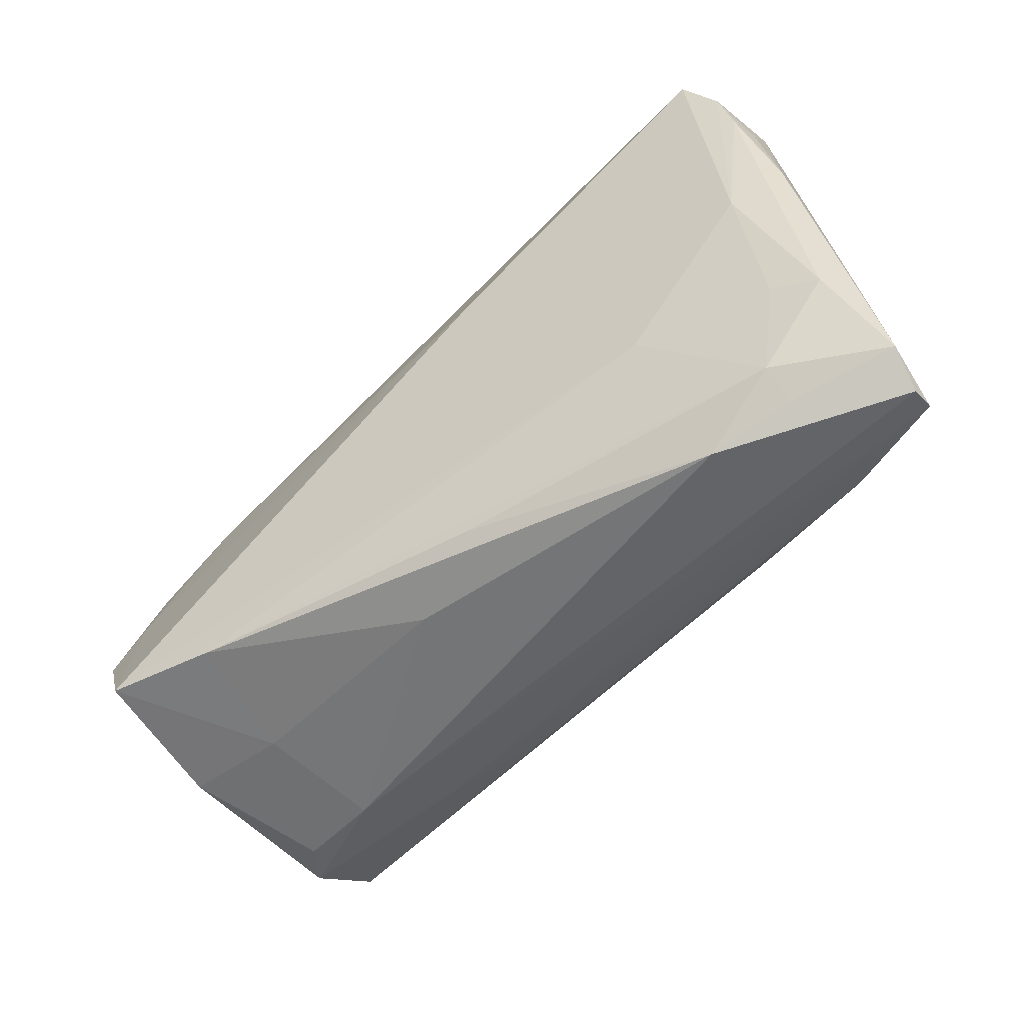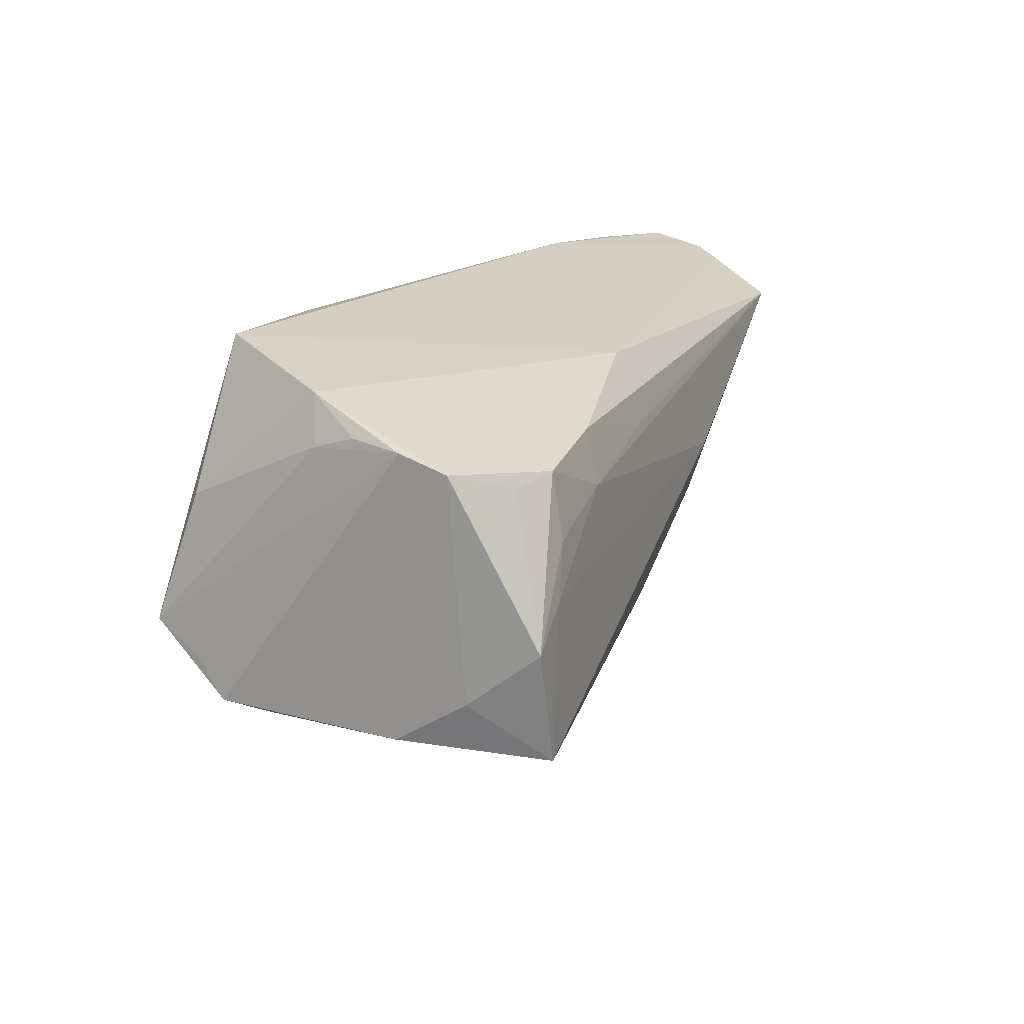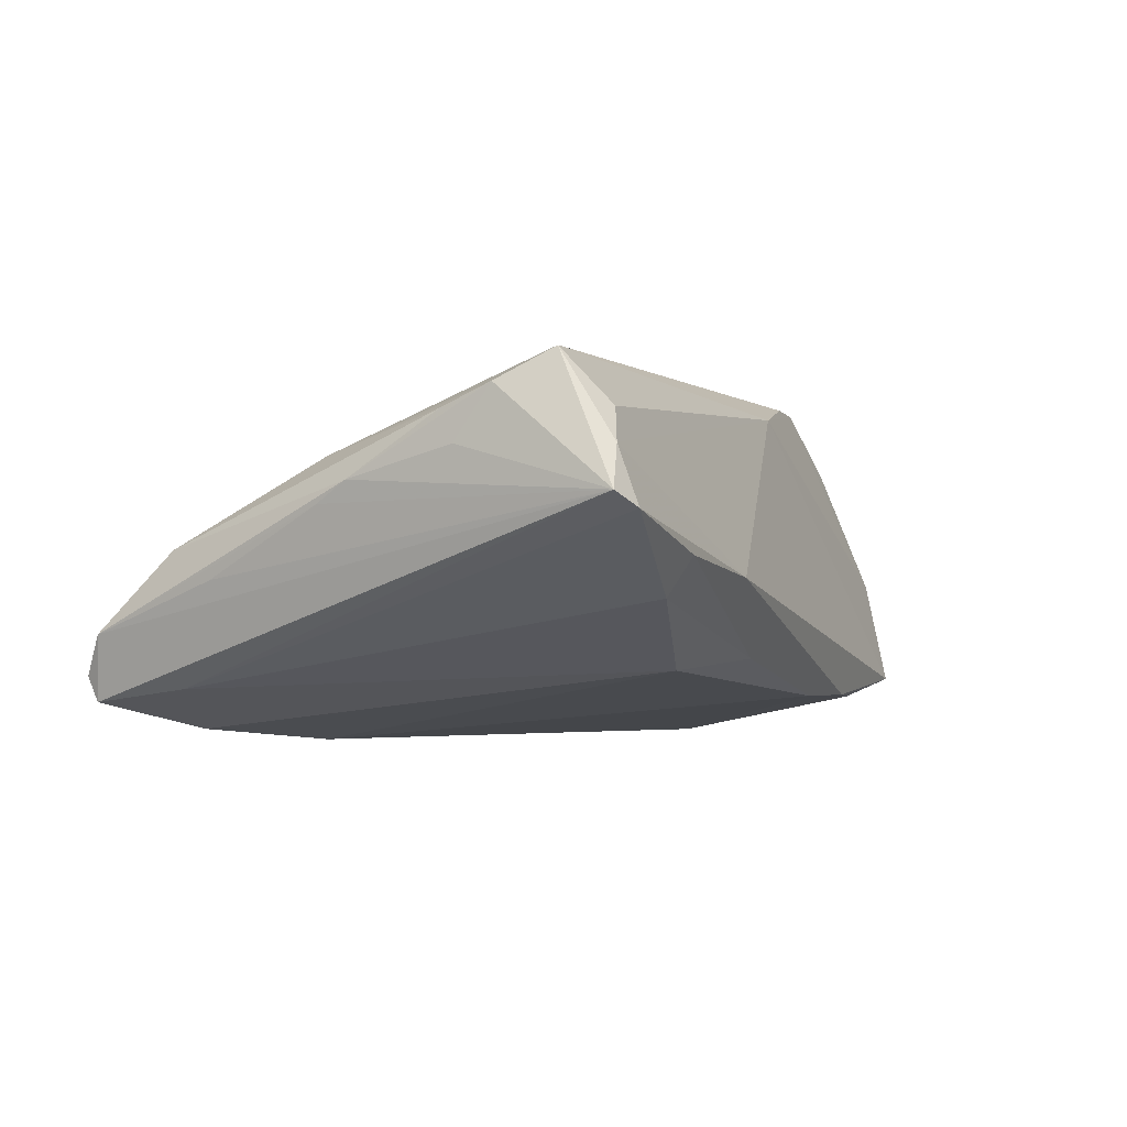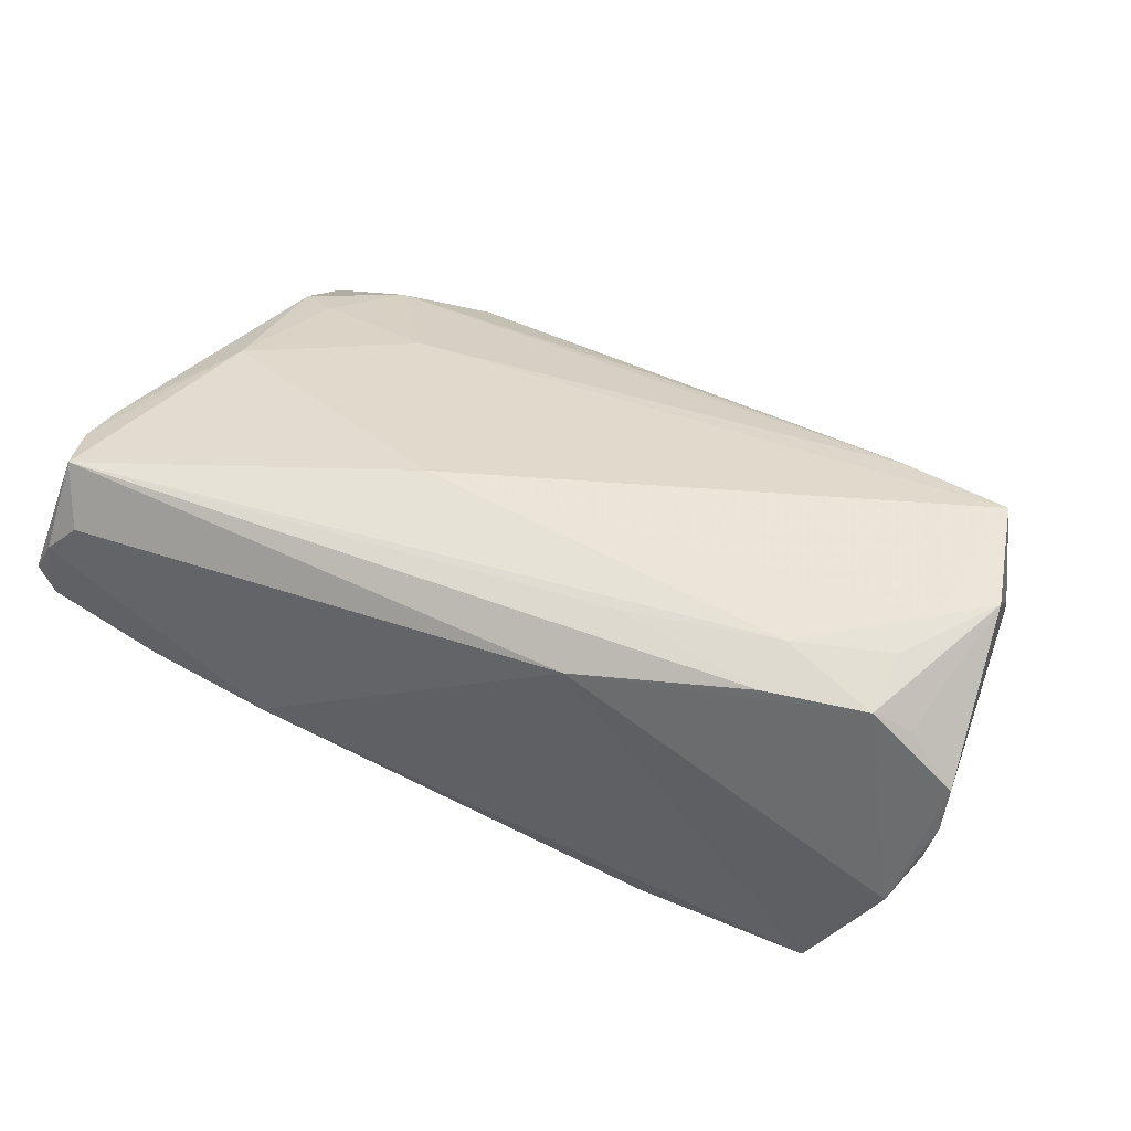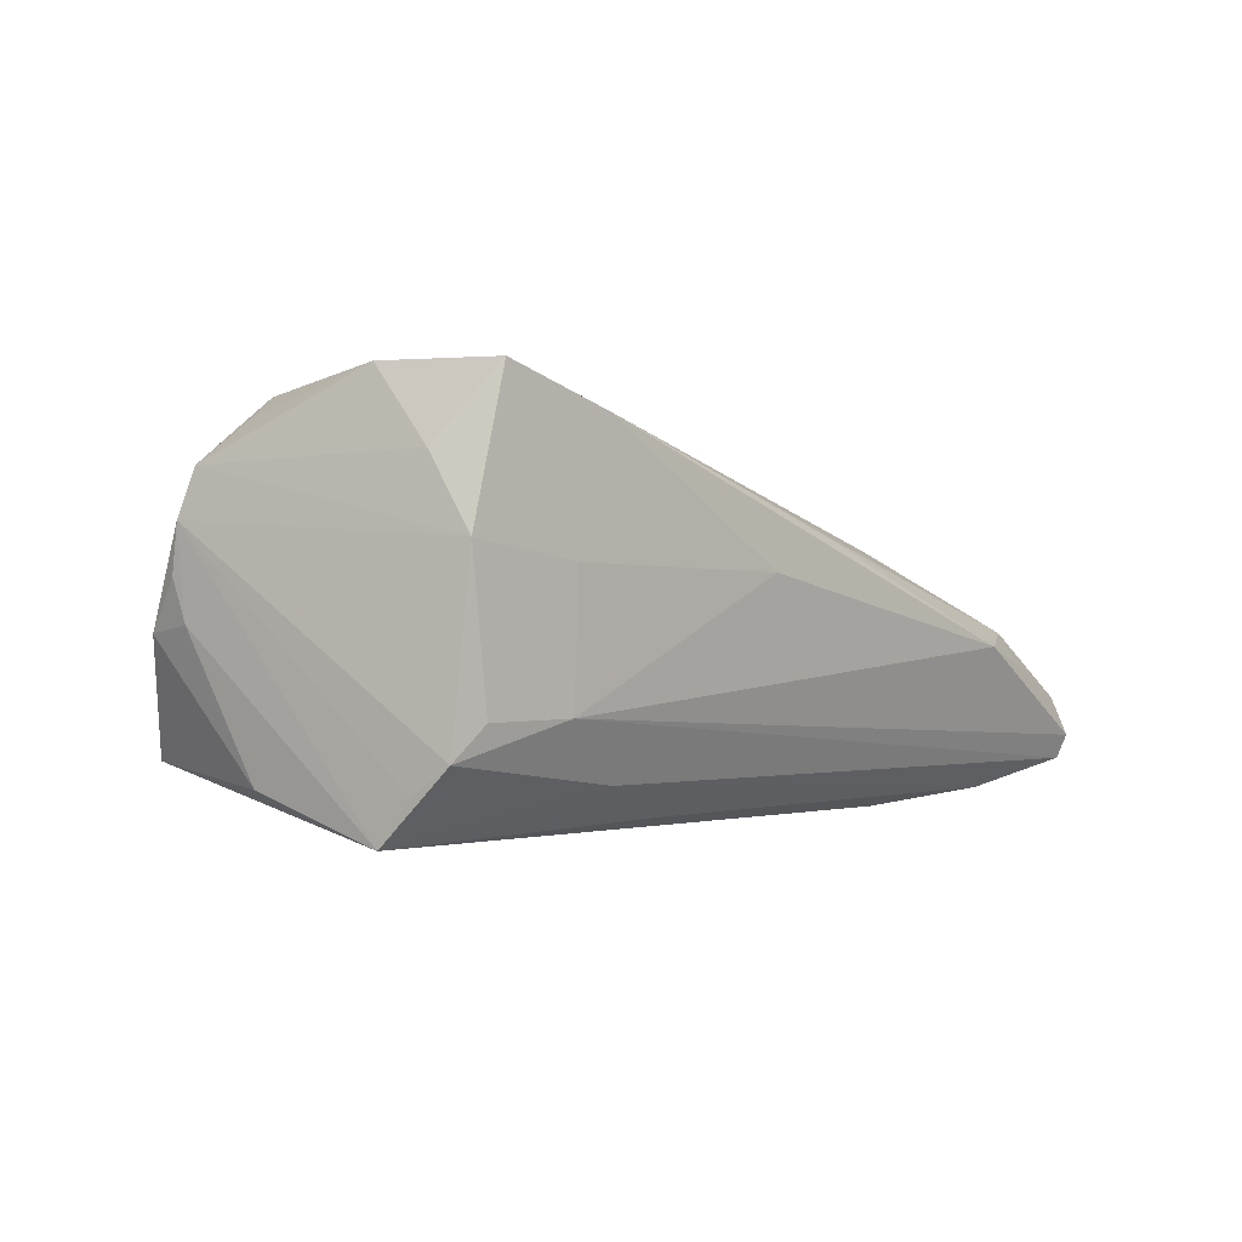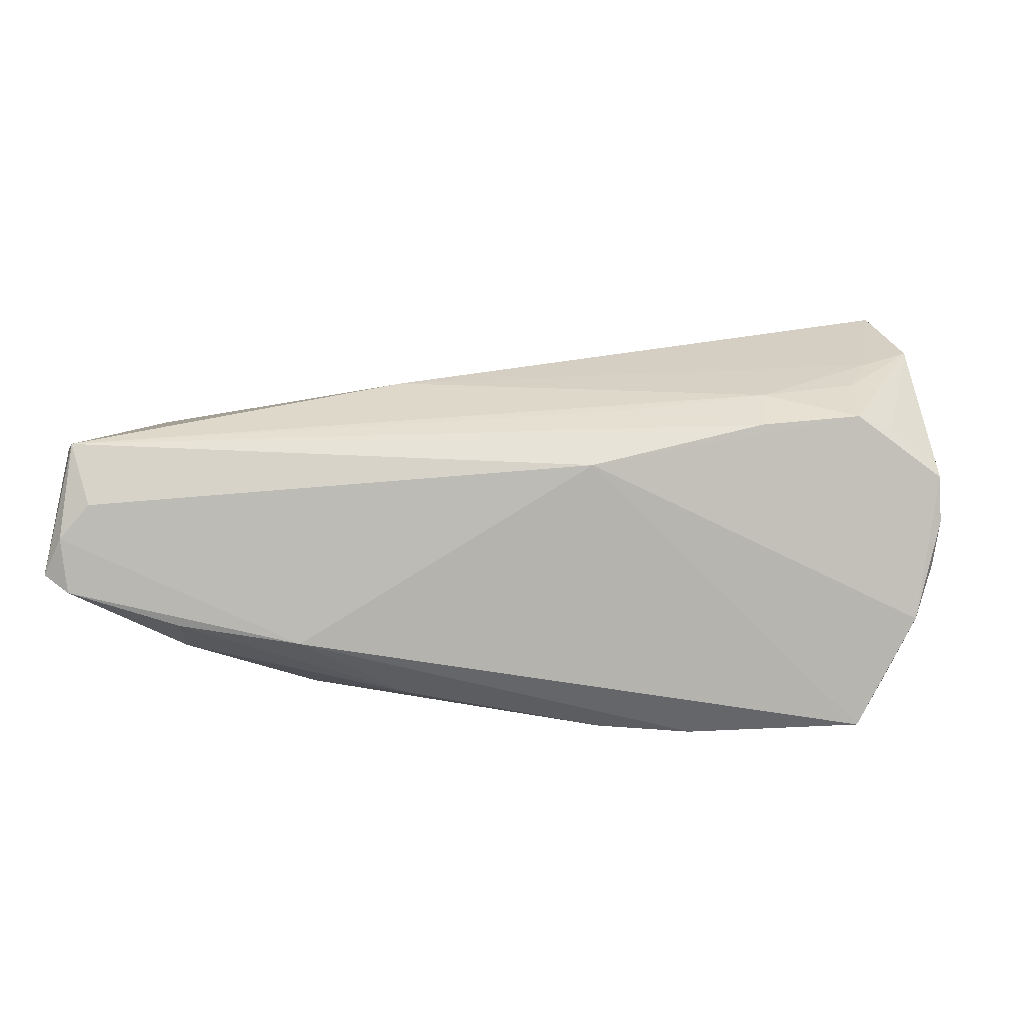
<metadata>
{"format":"obj","ext":"obj","renderer":"f3d","projection":"perspective","resolution":1024,"background":"white","views":[{"elev":-70.3,"azim":45.3,"up":"+Y"},{"elev":10.8,"azim":-69.1,"up":"+Y"},{"elev":-1.6,"azim":116.2,"up":"+Z"},{"elev":57.4,"azim":-152.6,"up":"+Z"},{"elev":-1.8,"azim":-58.4,"up":"+Z"},{"elev":26.0,"azim":-175.9,"up":"+Z"}]}
</metadata>
<code>
v -0.03783 -0.02046 -0.01104
v 0.02525 0.02415 -0.01313
v -0.03363 0.02431 -0.01783
v -0.05215 -0.01302 0.01482
v 0.05737 0.01768 0.01665
v -0.01378 0.01323 0.02228
v 0.04785 -0.0225 0.003019
v 0.01272 0.02821 -0.01193
v -0.02825 -0.01893 -0.01801
v 0.05257 -0.0368 -0.0138
v 0.05713 -0.003311 0.004731
v 0.05727 0.01155 0.01416
v 0.05754 0.0004925 0.007174
v 0.04066 0.03275 -0.0006593
v -0.04832 -0.01948 0.02351
v -0.0323 0.01514 0.02175
v -0.05177 -0.01796 0.006109
v 0.02368 -0.02303 -0.02204
v 0.05247 -0.0355 -0.01674
v 0.02538 0.03262 -0.002757
v -0.04443 0.004438 0.02315
v -0.05179 -0.01556 -0.01539
v -0.04658 -0.002074 0.02351
v 0.05781 0.03145 0.005271
v 0.05781 0.01342 0.01046
v -0.04473 0.01218 0.02204
v 0.04159 -0.03486 -0.005159
v -0.04838 -0.01747 -0.01143
v -0.05469 0.015 -0.001723
v -0.04614 0.02593 -0.0157
v -0.05595 0.01505 0.008736
v 0.002162 -0.02847 0.008655
v 0.05072 -0.02491 -0.01518
v -0.0518 -0.01075 -0.01858
v 0.01729 -0.02821 0.006006
v -0.01008 -0.02833 0.004328
v 0.05066 -0.006113 0.01032
v -0.02435 0.02677 -0.01727
v -0.01538 -0.017 -0.02178
v -0.03459 -0.02274 0.01934
v 0.05555 0.03076 0.0101
v -0.05232 -0.006682 0.02351
v 0.052 0.02896 0.01411
v -0.01095 0.02152 0.0183
v 0.03086 -0.03606 -0.00297
v -0.05562 0.01294 0.01413
v -0.01242 0.02642 -0.01708
v -0.03856 -0.02149 0.004274
v 0.0151 0.006598 0.02253
v 0.0312 -0.01904 0.00875
v -0.03253 0.008685 0.02316
v 0.04195 -0.03199 -0.00104
v -0.04922 0.01084 0.01952
v -0.05312 0.02074 -0.002517
v 0.05458 0.0328 0.003561
v -0.05524 0.01623 0.003134
v 0.05433 -0.03409 -0.009045
v -0.05144 -0.006727 -0.02375
v 0.05566 -0.01793 -0.003119
v 0.05492 0.02393 0.02019
v 0.03998 -0.02956 -0.02018
v 0.04074 0.02963 -0.005195
v 0.05299 -0.02475 0.0003054
v -0.05181 0.008343 -0.0182
f 11 24 13
f 46 17 4
f 4 17 15
f 64 30 58
f 58 29 64
f 24 60 5
f 18 2 61
f 8 20 14
f 57 63 52
f 57 45 10
f 10 19 57
f 57 11 13
f 13 63 57
f 57 19 24
f 52 63 7
f 31 29 58
f 31 17 46
f 31 22 17
f 17 22 28
f 30 64 54
f 54 64 29
f 54 31 46
f 26 54 46
f 13 24 25
f 25 5 13
f 24 5 25
f 12 63 13
f 13 5 12
f 58 18 39
f 18 61 39
f 30 20 38
f 62 8 14
f 2 8 62
f 52 45 27
f 27 57 52
f 45 57 27
f 24 11 59
f 59 57 24
f 11 57 59
f 32 45 52
f 52 40 32
f 32 40 45
f 35 40 52
f 45 40 36
f 58 22 34
f 34 31 58
f 22 31 34
f 29 31 56
f 56 54 29
f 31 54 56
f 54 26 44
f 44 20 30
f 30 54 44
f 37 7 63
f 63 12 37
f 60 49 37
f 37 5 60
f 37 12 5
f 9 61 19
f 9 39 61
f 9 22 58
f 58 39 9
f 20 8 47
f 47 38 20
f 47 8 2
f 47 2 18
f 47 18 58
f 58 38 47
f 58 30 3
f 3 38 58
f 30 38 3
f 2 62 33
f 19 61 33
f 33 61 2
f 24 19 33
f 15 49 23
f 51 49 60
f 51 23 49
f 15 17 48
f 48 40 15
f 48 36 40
f 45 36 1
f 1 28 22
f 36 48 1
f 10 45 1
f 17 28 1
f 1 48 17
f 1 19 10
f 1 9 19
f 22 9 1
f 53 26 46
f 43 44 60
f 50 49 15
f 50 37 49
f 15 40 50
f 7 37 50
f 40 35 50
f 52 7 50
f 50 35 52
f 24 33 55
f 55 33 62
f 55 62 14
f 14 20 55
f 26 51 16
f 60 44 16
f 16 44 26
f 21 51 26
f 23 51 21
f 15 23 42
f 42 53 46
f 26 53 42
f 42 21 26
f 23 21 42
f 46 4 42
f 42 4 15
f 20 44 41
f 44 43 41
f 41 55 20
f 24 55 41
f 41 60 24
f 41 43 60
f 6 51 60
f 60 16 6
f 6 16 51

</code>
